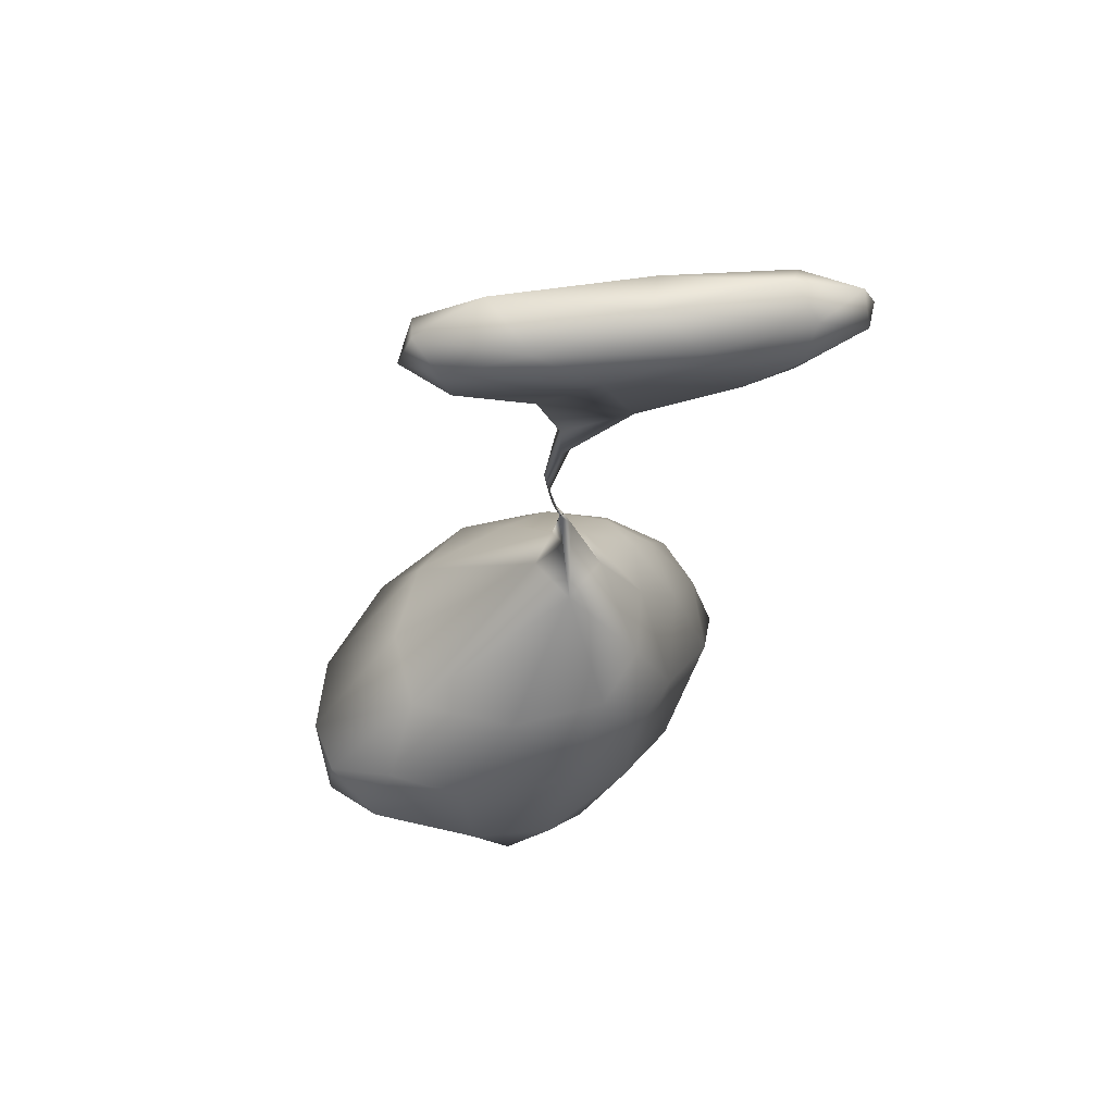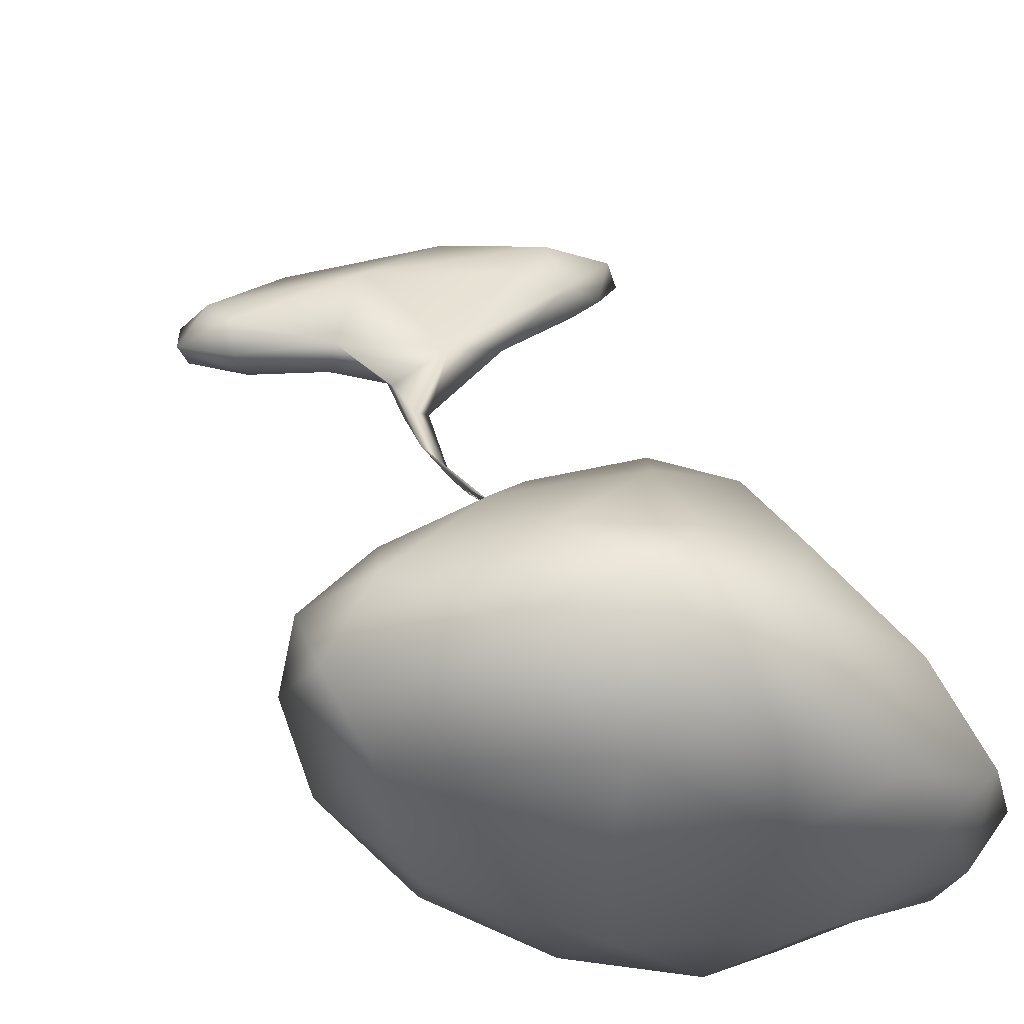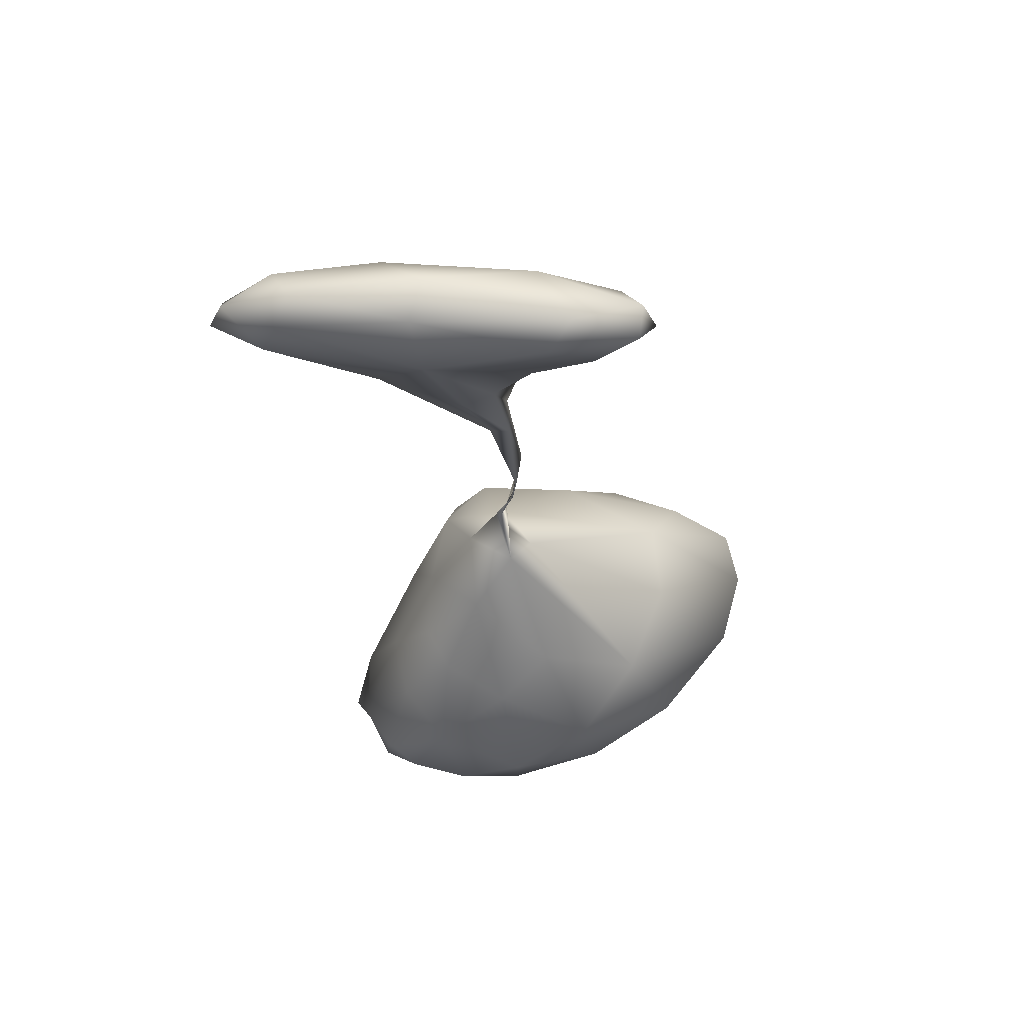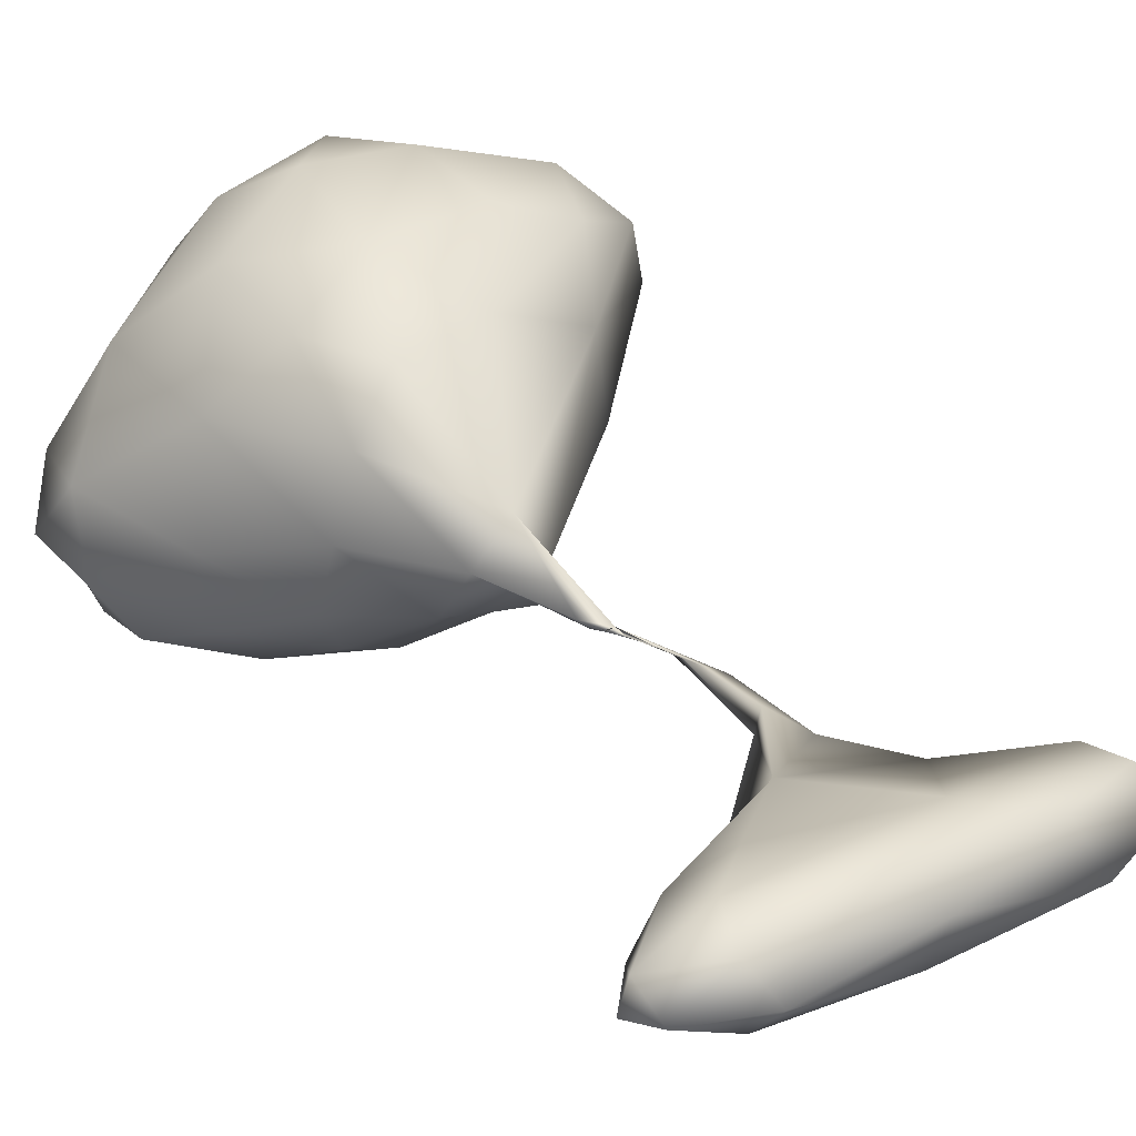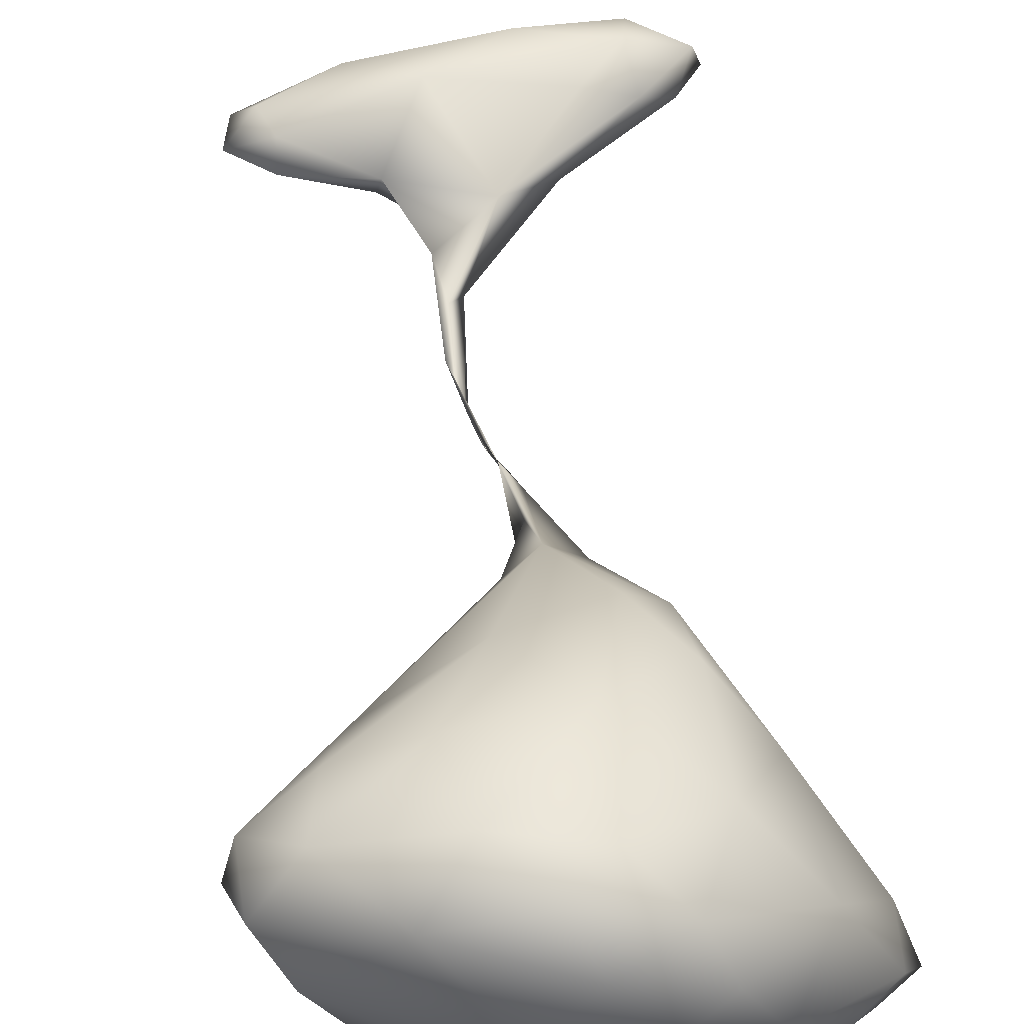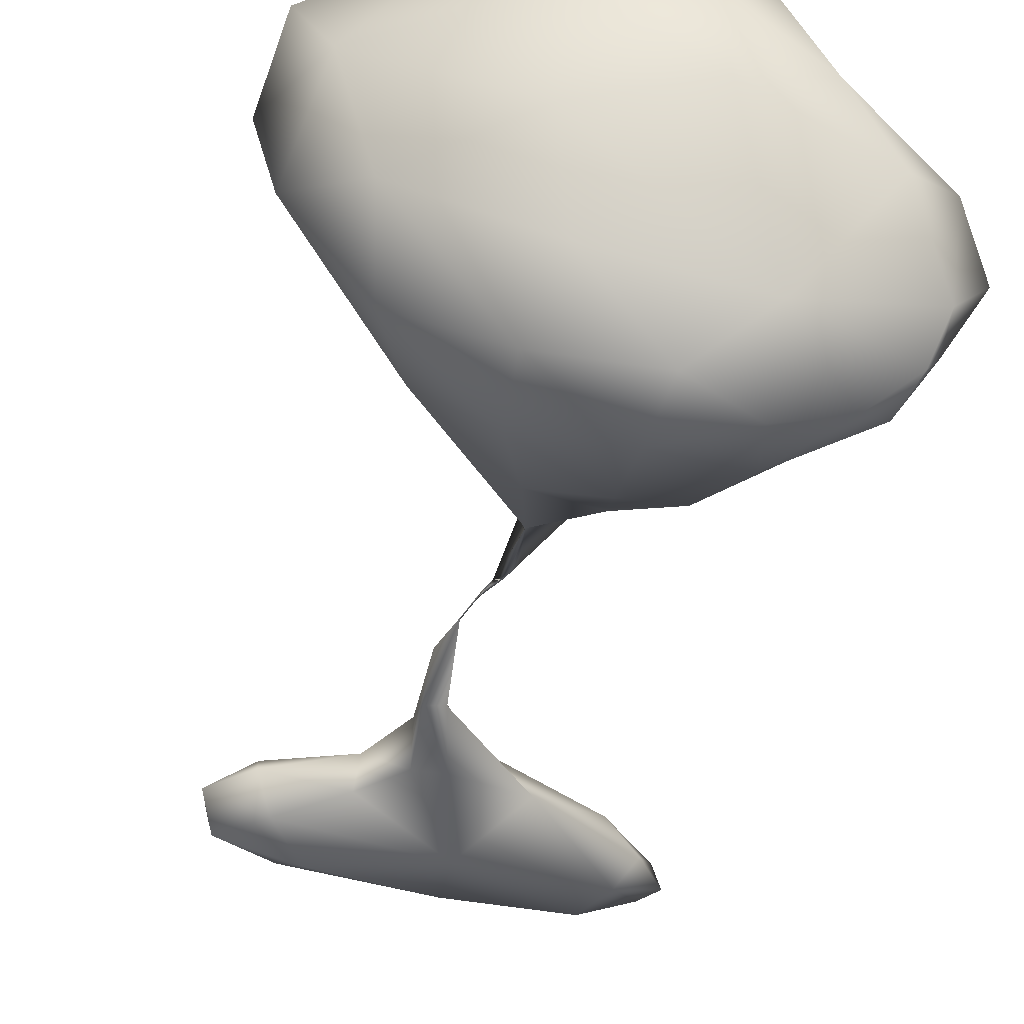
<metadata>
{"format":"obj","ext":"obj","renderer":"f3d","projection":"perspective","resolution":1024,"background":"white","views":[{"elev":66.8,"azim":173.9,"up":"+Z"},{"elev":28.5,"azim":156.8,"up":"+Y"},{"elev":62.3,"azim":2.6,"up":"+Z"},{"elev":26.0,"azim":-37.2,"up":"+Y"},{"elev":57.9,"azim":164.7,"up":"+Y"},{"elev":-39.4,"azim":161.1,"up":"+Y"}]}
</metadata>
<code>
o spine-24-lr_Cube.037
v -0.5486 -0.02544 0.05827
v -0.5798 -0.03176 -0.01196
v -0.4986 -0.01716 -0.09559
v -0.3932 -0.02299 0.1225
v 0.1986 -0.1008 0.04335
v -0.0898 -0.09512 -0.0638
v -0.09802 0.0212 0.1333
v 0.1543 -0.034 -0.1604
v 0.05397 -0.009515 -0.4767
v -0.06741 0.03854 -0.2912
v 0.1176 -0.002174 -0.7248
v 0.08661 -0.007423 -0.8768
v 0.08145 0.01351 -1.023
v 0.0804 0.1158 -1.142
v -0.208 -0.01759 -0.2398
v -0.4383 0.05467 0.07848
v -0.4068 0.09614 -0.01046
v -0.1952 0.1002 0.07555
v -0.2883 0.09218 -0.1043
v 0.01569 0.1069 -0.008289
v 0.09191 0.01723 -0.5044
v 0.0944 0.01998 -0.3797
v 0.1485 0.04309 -0.1896
v -0.009358 0.02667 -1.143
v 0.1071 -0.05168 -1.104
v 0.09397 -0.2975 -1.512
v 0.01268 -0.1167 -1.272
v -0.1258 0.0197 -1.387
v -0.01974 -0.4039 -1.879
v -0.2599 -0.3021 -1.974
v -0.37 -0.1253 -2.015
v 0.1425 -0.3783 -1.923
v 0.1249 0.05261 -2.157
v -0.00523 -0.2647 -2.019
v -0.334 -0.007181 -1.928
v 0.254 0.3453 -1.43
v -0.1986 0.1739 -1.69
v 0.1266 0.4427 -1.643
v -0.07849 0.3425 -1.567
v -0.06475 0.1125 -2.16
v 0.02923 0.3034 -2.139
v 0.1579 0.2376 -2.178
v 0.3961 -0.06094 0.04996
v 0.4007 0.004869 0.08377
v 0.2416 -0.0591 0.1134
v 0.2986 -0.06098 -0.05295
v 0.3515 0.07231 0.0371
v 0.3305 0.07313 -0.05346
v 0.215 -0.2144 -1.393
v 0.4646 -0.1701 -1.532
v 0.5792 -0.2129 -1.737
v 0.3371 -0.2135 -1.98
v 0.4066 0.4552 -1.641
v 0.6504 0.442 -1.778
v 0.7897 0.1985 -1.688
v 0.3907 -0.002533 -2.062
v 0.2459 0.3959 -2.114
v 0.2948 0.5036 -2.018
v 0.1433 -0.4092 -1.768
v 0.1763 0.4952 -1.927
v 0.07627 0.4186 -2.057
v -0.2389 -0.06888 -1.66
v -0.4142 -0.08013 0.07002
v -0.1172 -0.07651 0.1036
v -0.4576 -0.07192 -0.04025
v -0.003881 -0.0467 -0.3013
v 0.0648 -0.02956 -0.2684
v -0.5584 0.03041 -0.01134
v -0.41 0.04759 -0.1265
v -0.3233 -0.2036 -1.907
v -0.1277 -0.1333 -1.434
v -0.06551 -0.2277 -1.457
v -0.08188 -0.3465 -1.704
v -0.1925 -0.2328 -1.651
v -0.2882 -0.2108 -2.035
v -0.1874 -0.03048 -2.125
v -0.09152 0.1975 -1.369
v 0.01144 0.3227 -1.393
v -0.3046 0.008157 -2.07
v -0.1922 0.2148 -2.004
v 0.4363 0.01073 -0.007755
v 0.3448 0.01668 -0.1031
v 0.3329 -0.3349 -1.648
v 0.6269 -0.07351 -1.883
v 0.3734 -0.3277 -1.839
v 0.5142 0.2397 -1.476
v 0.3875 0.5109 -1.855
v 0.7469 0.01248 -1.713
v 0.5917 0.3877 -1.616
v 0.7525 0.3322 -1.674
v 0.518 0.4255 -1.965
v 0.7703 0.3326 -1.832
v 0.3783 0.233 -2.11
v 0.1026 -0.01439 -0.47
v 0.09629 -0.007625 -0.8679
v 0.09309 0.002822 -0.8782
v 0.1187 -0.006978 -0.7567
v 0.063 -0.001366 -0.9416
v 0.131 0.007318 -0.6283
v -0.25 -0.3146 -1.856
v -0.17 -0.3626 -1.902
v 0.1587 0.07847 0.0954
v 0.5434 0.04259 -1.477
v 0.1581 0.01507 -1.136
v 0.7097 0.1793 -1.902
v 0.07978 -0.007401 -0.8948
v 0.08067 -0.006132 -0.8917
v 0.08077 -0.00534 -0.8911
v 0.1095 -0.008533 -0.8264
v 0.1094 -0.007659 -0.8279
v 0.105 -0.005308 -0.8463
v 0.1055 -0.008489 -0.8317
v 0.104 -0.004537 -0.8485
v 0.07639 -0.01487 -0.9255
v 0.08095 -0.004759 -0.8905
v -0.05067 0.376 -1.854
f 69 3 68
f 17 68 16
f 4 63 64
f 64 7 4
f 7 64 45
f 9 15 10
f 22 23 67
f 99 96 11
f 12 114 95
f 12 109 110
f 12 95 112
f 12 110 111
f 12 111 113
f 110 109 95
f 95 109 112
f 97 95 96
f 107 108 98
f 98 108 115
f 25 104 13
f 13 104 14
f 15 69 10
f 21 11 9
f 4 7 16
f 31 70 35
f 17 19 69
f 20 17 18
f 19 10 69
f 22 10 23
f 22 21 10
f 26 27 72
f 59 73 29
f 100 70 30
f 102 7 45
f 32 59 29
f 34 32 29
f 34 29 101
f 39 116 37
f 38 78 36
f 57 42 41
f 41 61 57
f 6 65 15
f 43 45 5
f 51 88 50
f 43 81 44
f 81 82 48
f 49 25 27
f 50 49 83
f 84 85 52
f 105 88 84
f 86 89 36
f 20 23 10
f 36 14 86
f 38 36 53
f 53 87 38
f 56 33 93
f 93 57 91
f 93 42 57
f 58 57 61
f 94 9 97
f 61 116 60
f 37 35 62
f 28 77 37
f 17 69 68
f 67 8 6
f 66 15 9
f 97 9 11
f 11 21 99
f 95 115 96
f 96 98 12
f 76 33 34
f 7 102 18
f 71 27 28
f 75 30 70
f 79 31 35
f 32 85 59
f 80 41 40
f 78 39 77
f 76 40 33
f 60 116 38
f 116 39 38
f 50 103 104
f 79 40 76
f 80 61 41
f 33 40 42
f 86 14 104
f 43 5 46
f 82 81 46
f 90 55 92
f 84 88 51
f 52 34 56
f 60 38 87
f 53 36 89
f 89 86 90
f 96 111 110
f 91 87 54
f 90 86 55
f 97 11 112
f 49 27 26
f 96 106 114
f 96 113 111
f 11 110 109
f 11 109 112
f 10 21 9
f 94 66 9
f 97 99 94
f 96 12 113
f 107 106 12
f 106 114 12
f 95 106 107
f 95 114 106
f 95 107 108
f 95 108 115
f 110 111 97
f 111 113 97
f 98 115 12
f 107 106 96
f 101 100 30
f 25 114 98
f 97 96 99
f 105 55 88
f 23 82 8
f 103 55 86
f 88 103 50
f 1 2 65
f 2 3 65
f 2 68 3
f 65 6 63
f 64 5 45
f 75 31 79
f 46 6 8
f 6 46 5
f 94 22 67
f 109 12 112
f 110 95 111
f 111 95 113
f 95 97 113
f 107 98 106
f 106 98 114
f 25 13 96
f 15 3 69
f 16 1 4
f 17 20 19
f 102 20 18
f 20 47 48
f 99 21 22
f 23 20 48
f 28 27 24
f 74 71 62
f 72 74 73
f 72 71 74
f 28 62 71
f 34 30 75
f 31 75 70
f 34 33 56
f 30 34 101
f 14 36 78
f 37 77 39
f 78 38 39
f 42 40 41
f 102 44 47
f 23 48 82
f 47 81 48
f 51 83 85
f 83 51 50
f 53 54 87
f 54 53 89
f 57 58 91
f 105 56 93
f 84 56 105
f 105 91 92
f 105 93 91
f 58 87 91
f 59 85 83
f 61 60 58
f 1 16 68
f 28 37 62
f 56 84 52
f 63 4 1
f 5 64 6
f 6 64 63
f 15 65 3
f 67 66 94
f 67 6 66
f 24 98 14
f 96 14 98
f 68 2 1
f 16 7 18
f 18 17 16
f 62 35 70
f 70 74 62
f 27 71 72
f 25 24 27
f 101 73 100
f 100 73 74
f 26 73 59
f 78 77 14
f 77 24 14
f 24 77 28
f 80 37 116
f 80 79 35
f 80 116 61
f 42 93 33
f 81 47 44
f 50 25 49
f 59 83 26
f 85 84 51
f 52 32 34
f 1 65 63
f 91 54 92
f 49 26 83
f 25 98 24
f 82 46 8
f 23 8 67
f 94 99 22
f 14 96 13
f 107 12 108
f 108 12 115
f 110 97 109
f 107 96 108
f 108 96 115
f 47 20 102
f 105 92 55
f 103 88 55
f 45 43 44
f 74 70 100
f 72 73 26
f 73 101 29
f 32 52 85
f 37 80 35
f 81 43 46
f 60 87 58
f 90 54 89
f 44 102 45
f 66 6 15
f 19 20 10
f 75 76 34
f 79 80 40
f 25 50 104
f 103 86 104
f 54 90 92
f 11 96 110
f 109 97 112
f 25 96 114
f 76 75 79

</code>
